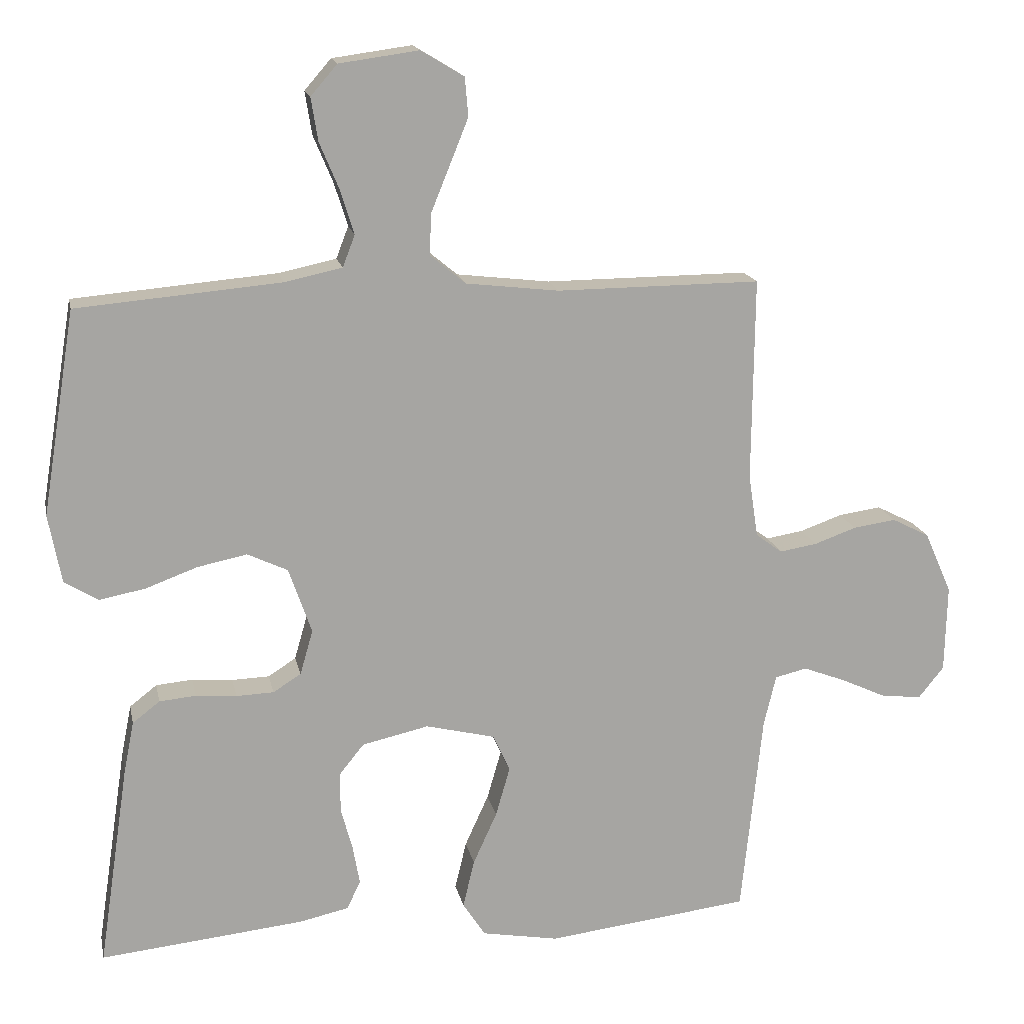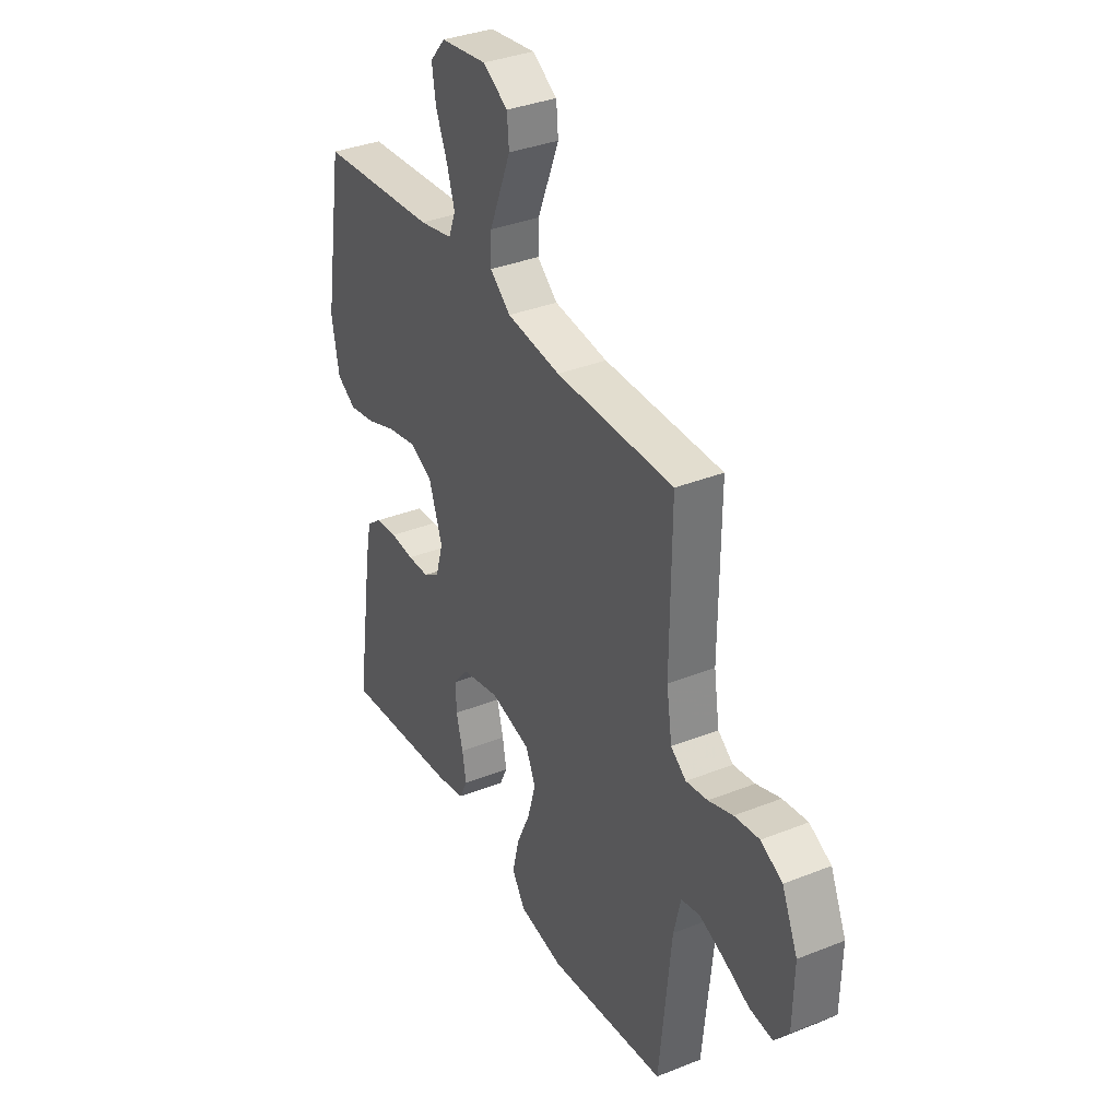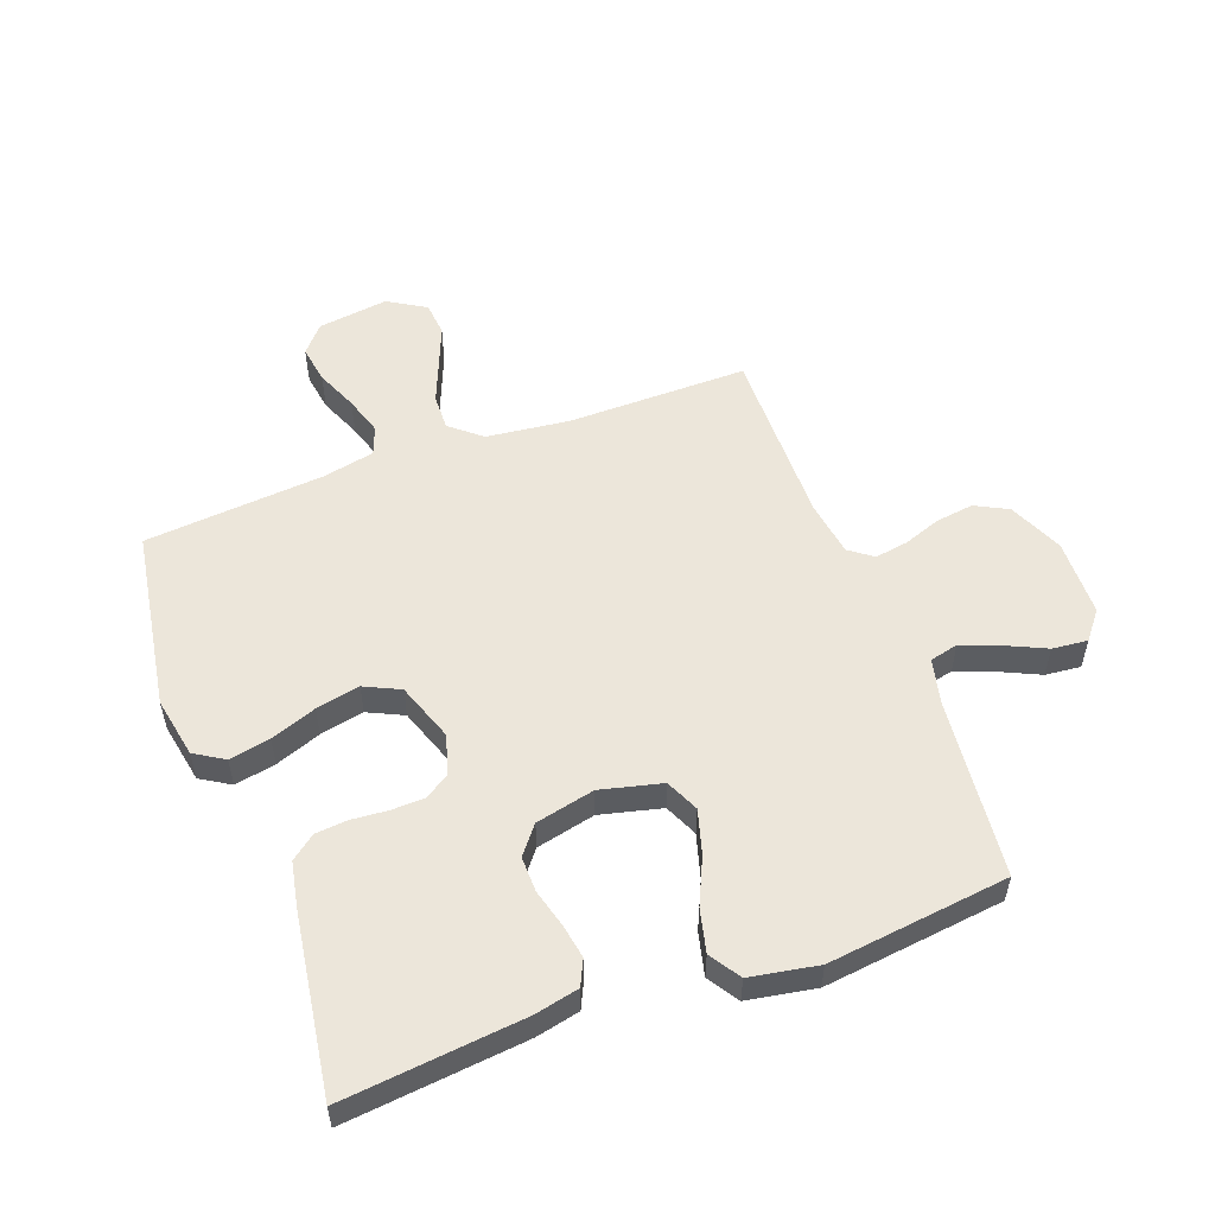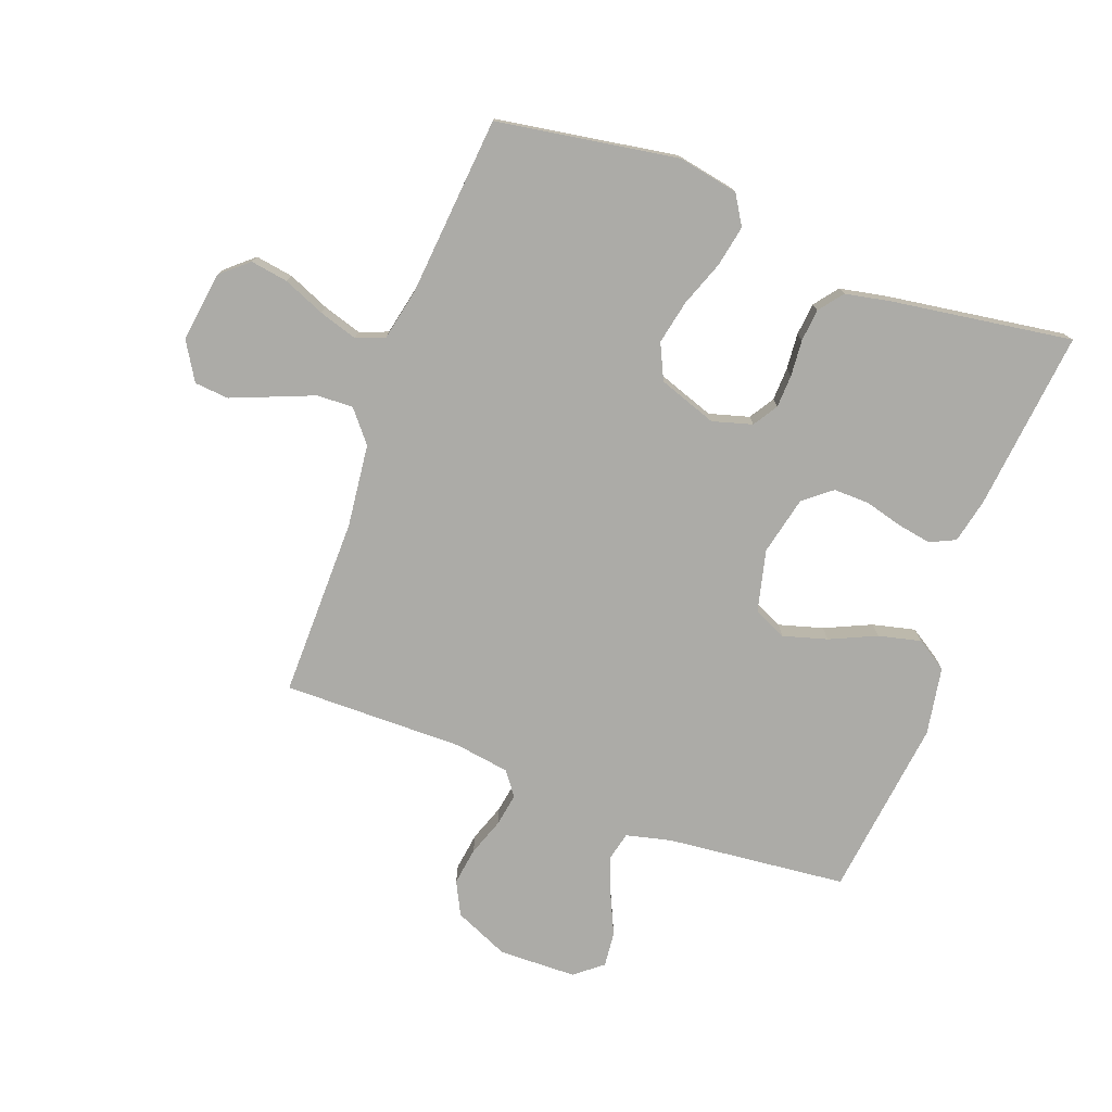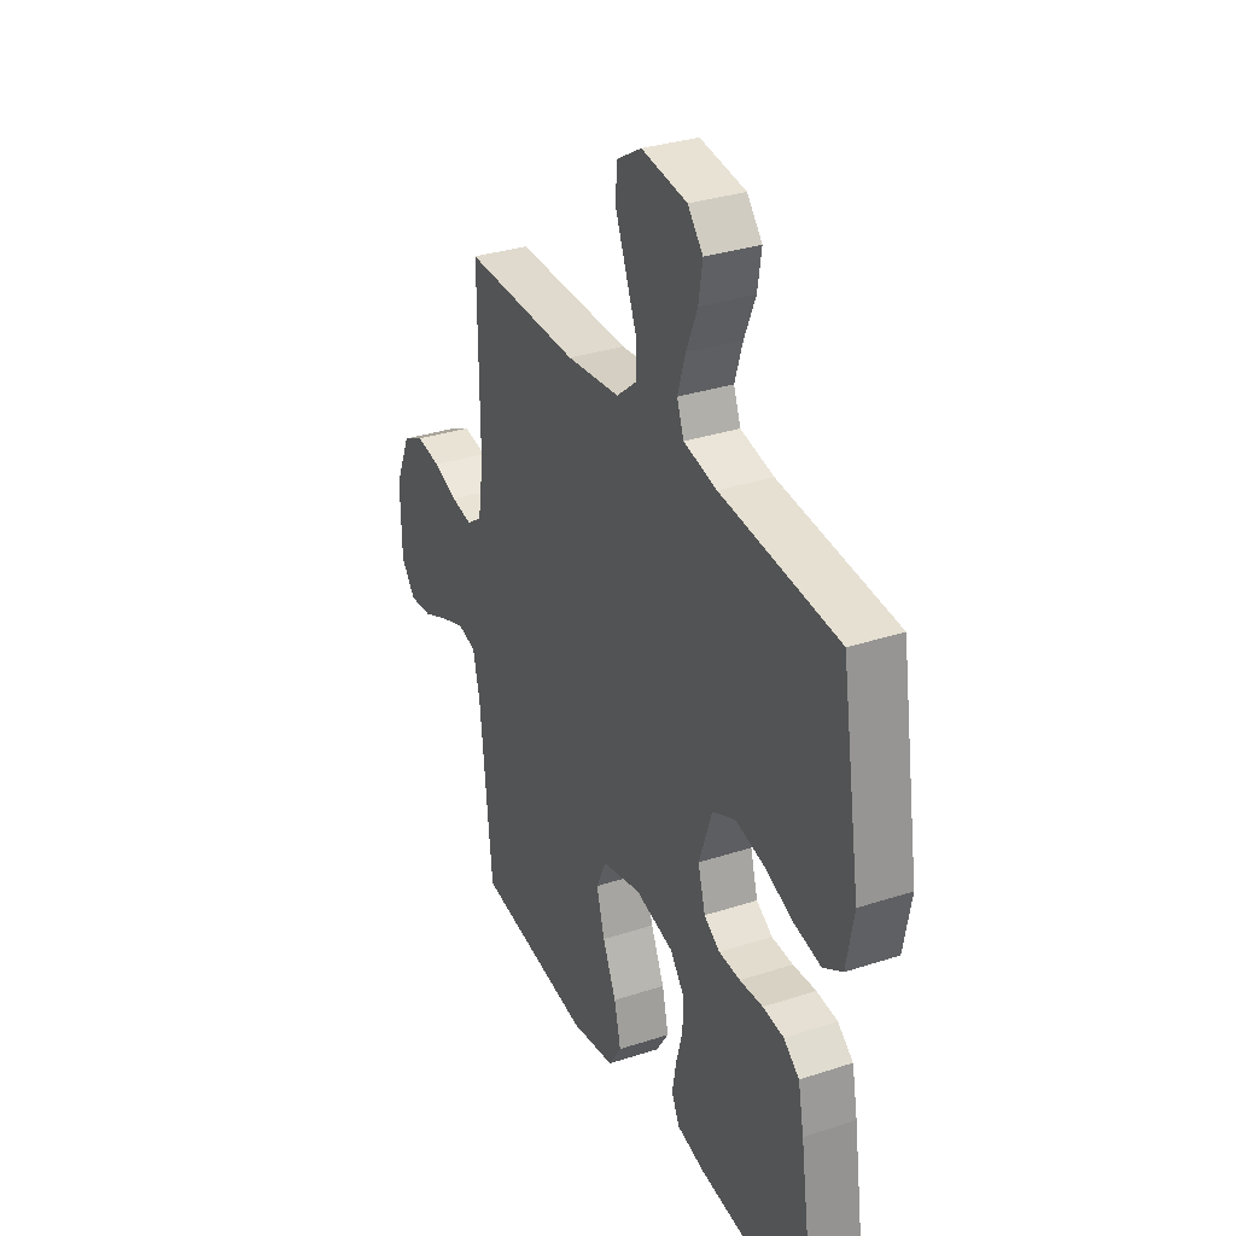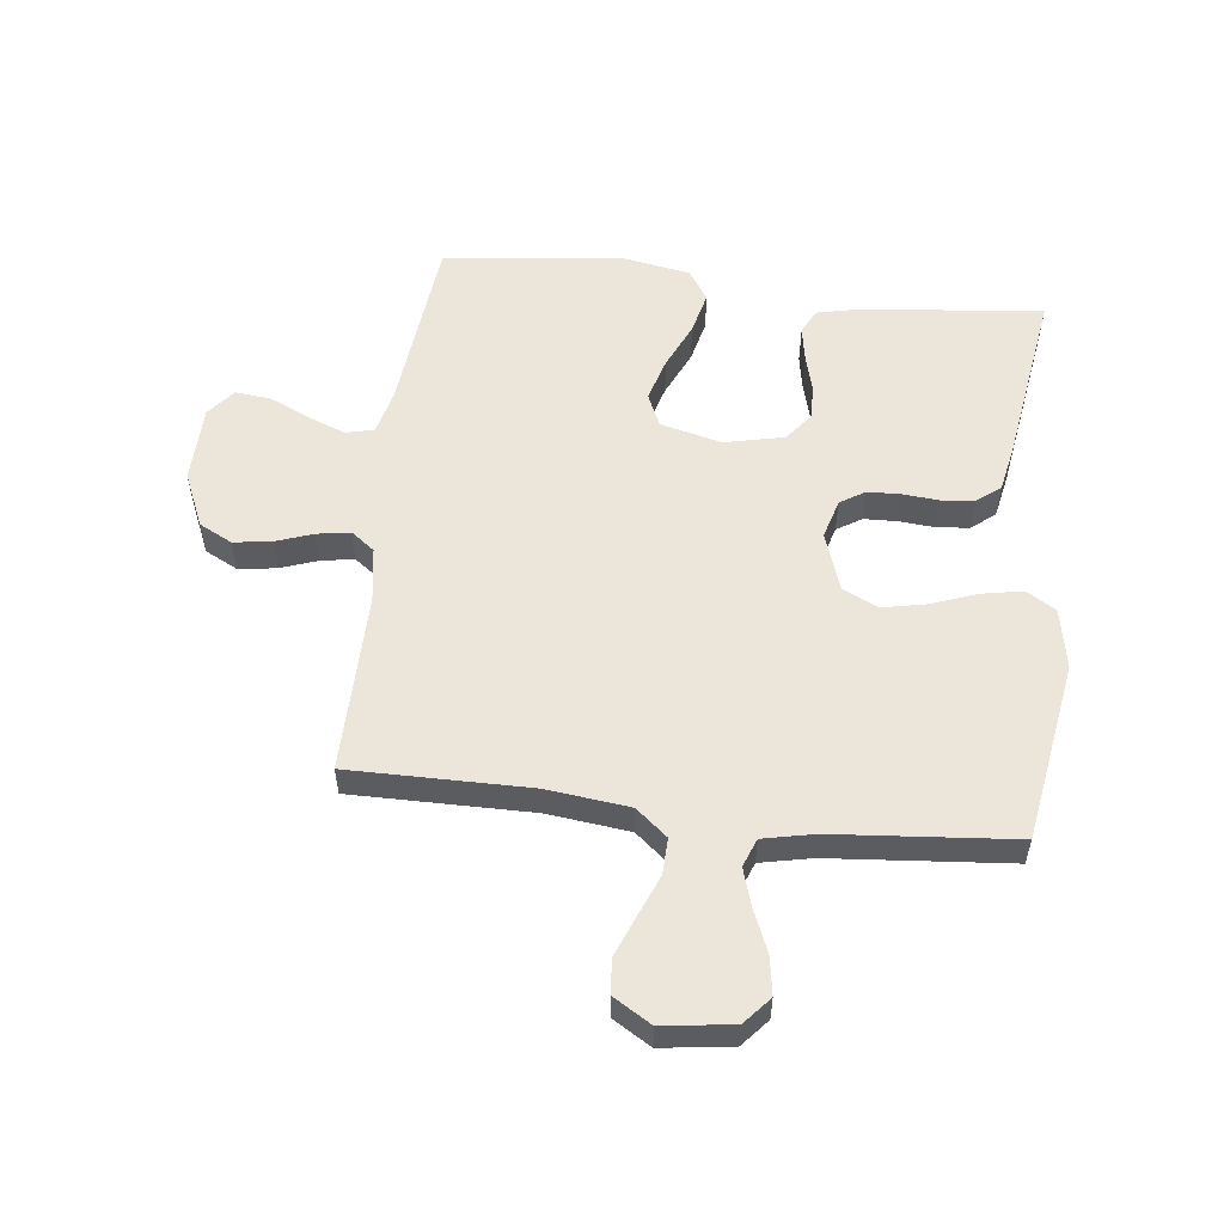
<metadata>
{"format":"obj","ext":"obj","renderer":"f3d","projection":"perspective","resolution":1024,"background":"white","views":[{"elev":16.4,"azim":168.6,"up":"+Z"},{"elev":35.3,"azim":-117.8,"up":"+Z"},{"elev":54.4,"azim":159.7,"up":"+Y"},{"elev":-76.2,"azim":69.6,"up":"+Y"},{"elev":32.5,"azim":65.6,"up":"+Z"},{"elev":55.2,"azim":6.7,"up":"+Y"}]}
</metadata>
<code>
v -0.5 0.07 0.5
v -0.2 0.07 0.498
v -0.063 0.07 0.514
v -0.011 0.07 0.557
v -0.013 0.07 0.617
v -0.041 0.07 0.686
v -0.068 0.07 0.753
v -0.063 0.07 0.81
v 0 0.07 0.848
v 0.117 0.07 0.832
v 0.156 0.07 0.787
v 0.146 0.07 0.724
v 0.117 0.07 0.655
v 0.097 0.07 0.591
v 0.115 0.07 0.544
v 0.2 0.07 0.526
v 0.5 0.07 0.5
v 0.549 0.07 0.2
v 0.53 0.07 0.099
v 0.481 0.07 0.069
v 0.413 0.07 0.082
v 0.337 0.07 0.11
v 0.264 0.07 0.125
v 0.205 0.07 0.097
v 0.171 0.07 0
v 0.19 0.07 -0.066
v 0.231 0.07 -0.092
v 0.286 0.07 -0.094
v 0.346 0.07 -0.089
v 0.4 0.07 -0.094
v 0.44 0.07 -0.125
v 0.455 0.07 -0.2
v 0.5 0.07 -0.5
v 0.2 0.07 -0.469
v 0.127 0.07 -0.453
v 0.107 0.07 -0.411
v 0.117 0.07 -0.354
v 0.134 0.07 -0.291
v 0.135 0.07 -0.232
v 0.098 0.07 -0.186
v 0 0.07 -0.164
v -0.102 0.07 -0.189
v -0.127 0.07 -0.244
v -0.106 0.07 -0.317
v -0.071 0.07 -0.394
v -0.054 0.07 -0.465
v -0.087 0.07 -0.516
v -0.2 0.07 -0.536
v -0.5 0.07 -0.5
v -0.531 0.07 -0.2
v -0.549 0.07 -0.125
v -0.596 0.07 -0.114
v -0.659 0.07 -0.138
v -0.726 0.07 -0.169
v -0.785 0.07 -0.175
v -0.822 0.07 -0.129
v -0.825 0.07 0
v -0.785 0.07 0.091
v -0.73 0.07 0.119
v -0.667 0.07 0.11
v -0.605 0.07 0.088
v -0.55 0.07 0.079
v -0.511 0.07 0.108
v -0.497 0.07 0.2
v -0.5 0 0.5
v -0.2 0 0.498
v -0.063 0 0.514
v -0.011 0 0.557
v -0.013 0 0.617
v -0.041 0 0.686
v -0.068 0 0.753
v -0.063 0 0.81
v 0 0 0.848
v 0.117 0 0.832
v 0.156 0 0.787
v 0.146 0 0.724
v 0.117 0 0.655
v 0.097 0 0.591
v 0.115 0 0.544
v 0.2 0 0.526
v 0.5 0 0.5
v 0.549 0 0.2
v 0.53 0 0.099
v 0.481 0 0.069
v 0.413 0 0.082
v 0.337 0 0.11
v 0.264 0 0.125
v 0.205 0 0.097
v 0.171 0 0
v 0.19 0 -0.066
v 0.231 0 -0.092
v 0.286 0 -0.094
v 0.346 0 -0.089
v 0.4 0 -0.094
v 0.44 0 -0.125
v 0.455 0 -0.2
v 0.5 0 -0.5
v 0.2 0 -0.469
v 0.127 0 -0.453
v 0.107 0 -0.411
v 0.117 0 -0.354
v 0.134 0 -0.291
v 0.135 0 -0.232
v 0.098 0 -0.186
v 0 0 -0.164
v -0.102 0 -0.189
v -0.127 0 -0.244
v -0.106 0 -0.317
v -0.071 0 -0.394
v -0.054 0 -0.465
v -0.087 0 -0.516
v -0.2 0 -0.536
v -0.5 0 -0.5
v -0.531 0 -0.2
v -0.549 0 -0.125
v -0.596 0 -0.114
v -0.659 0 -0.138
v -0.726 0 -0.169
v -0.785 0 -0.175
v -0.822 0 -0.129
v -0.825 0 0
v -0.785 0 0.091
v -0.73 0 0.119
v -0.667 0 0.11
v -0.605 0 0.088
v -0.55 0 0.079
v -0.511 0 0.108
v -0.497 0 0.2
f 59 60 61
f 58 59 61
f 57 58 61
f 56 57 61
f 55 56 61
f 54 55 61
f 53 54 61
f 52 53 61 62
f 51 52 62 63
f 48 49 50
f 47 48 50
f 46 47 50
f 45 46 50
f 44 45 50
f 50 51 63
f 44 50 63
f 43 44 63
f 36 37 38
f 35 36 38
f 34 35 38
f 33 34 38
f 32 33 38
f 31 32 38
f 30 31 38
f 29 30 38
f 28 29 38
f 27 28 38 39
f 26 27 39 40
f 20 21 22
f 19 20 22
f 18 19 22
f 17 18 22
f 16 17 22
f 15 16 22 23
f 14 15 23 24
f 11 12 13
f 10 11 13
f 9 10 13
f 8 9 13
f 7 8 13
f 6 7 13
f 5 6 13
f 4 5 13 14
f 14 24 25
f 4 14 25
f 3 4 25
f 64 1 2
f 64 2 3
f 63 64 3
f 43 63 3
f 42 43 3
f 3 25 26
f 42 3 26
f 41 42 26
f 26 40 41
f 125 124 123
f 125 123 122
f 125 122 121
f 125 121 120
f 125 120 119
f 125 119 118
f 125 118 117
f 126 125 117 116
f 127 126 116 115
f 114 113 112
f 114 112 111
f 114 111 110
f 114 110 109
f 114 109 108
f 127 115 114
f 127 114 108
f 127 108 107
f 102 101 100
f 102 100 99
f 102 99 98
f 102 98 97
f 102 97 96
f 102 96 95
f 102 95 94
f 102 94 93
f 102 93 92
f 103 102 92 91
f 104 103 91 90
f 86 85 84
f 86 84 83
f 86 83 82
f 86 82 81
f 86 81 80
f 87 86 80 79
f 88 87 79 78
f 77 76 75
f 77 75 74
f 77 74 73
f 77 73 72
f 77 72 71
f 77 71 70
f 77 70 69
f 78 77 69 68
f 89 88 78
f 89 78 68
f 89 68 67
f 66 65 128
f 67 66 128
f 67 128 127
f 67 127 107
f 67 107 106
f 90 89 67
f 90 67 106
f 90 106 105
f 105 104 90
f 1 65 66 2
f 2 66 67 3
f 3 67 68 4
f 4 68 69 5
f 5 69 70 6
f 6 70 71 7
f 7 71 72 8
f 8 72 73 9
f 9 73 74 10
f 10 74 75 11
f 11 75 76 12
f 12 76 77 13
f 13 77 78 14
f 14 78 79 15
f 15 79 80 16
f 16 80 81 17
f 17 81 82 18
f 18 82 83 19
f 19 83 84 20
f 20 84 85 21
f 21 85 86 22
f 22 86 87 23
f 23 87 88 24
f 24 88 89 25
f 25 89 90 26
f 26 90 91 27
f 27 91 92 28
f 28 92 93 29
f 29 93 94 30
f 30 94 95 31
f 31 95 96 32
f 32 96 97 33
f 33 97 98 34
f 34 98 99 35
f 35 99 100 36
f 36 100 101 37
f 37 101 102 38
f 38 102 103 39
f 39 103 104 40
f 40 104 105 41
f 41 105 106 42
f 42 106 107 43
f 43 107 108 44
f 44 108 109 45
f 45 109 110 46
f 46 110 111 47
f 47 111 112 48
f 48 112 113 49
f 49 113 114 50
f 50 114 115 51
f 51 115 116 52
f 52 116 117 53
f 53 117 118 54
f 54 118 119 55
f 55 119 120 56
f 56 120 121 57
f 57 121 122 58
f 58 122 123 59
f 59 123 124 60
f 60 124 125 61
f 61 125 126 62
f 62 126 127 63
f 63 127 128 64
f 64 128 65 1

</code>
